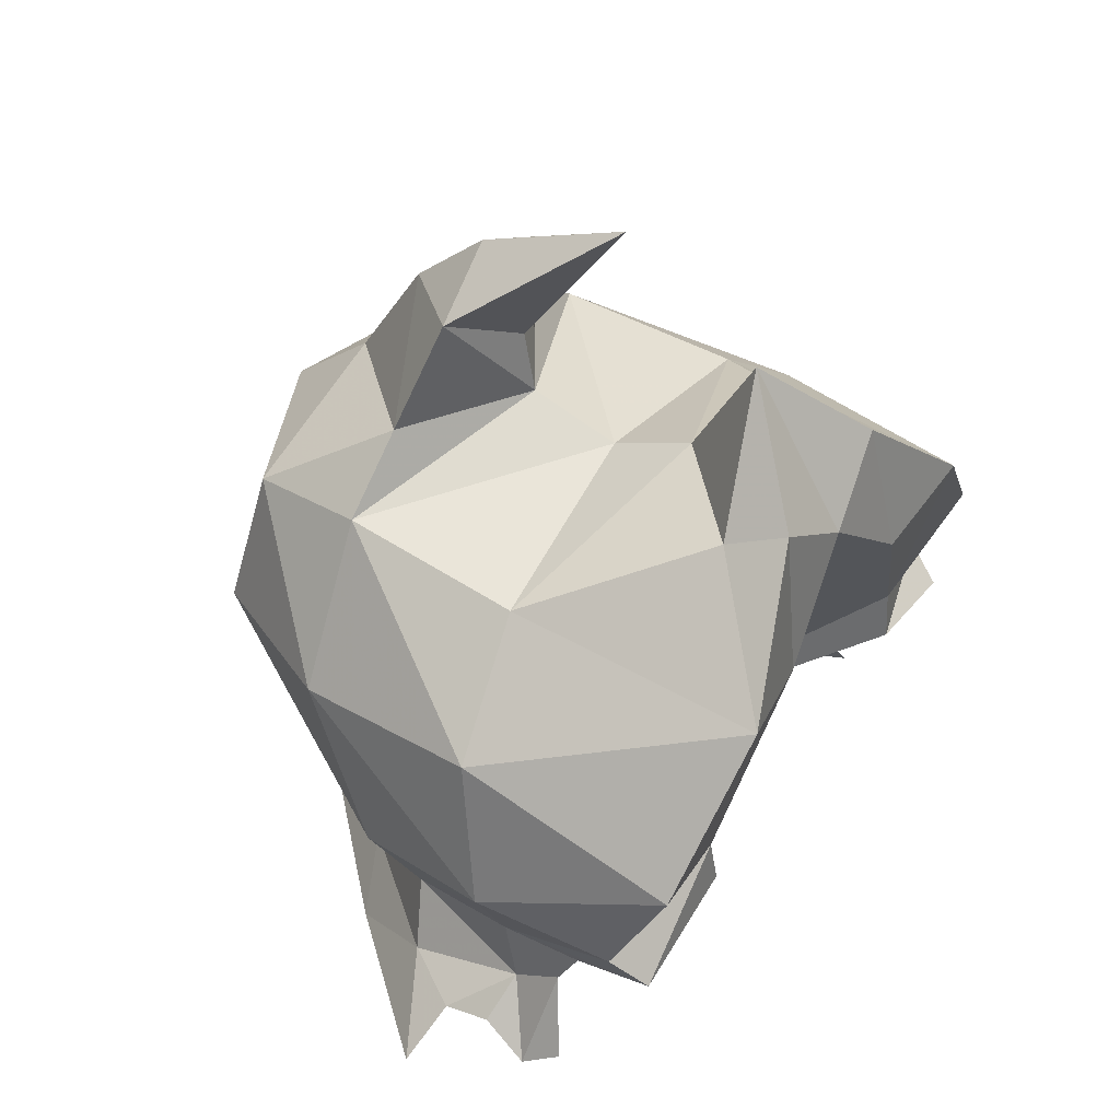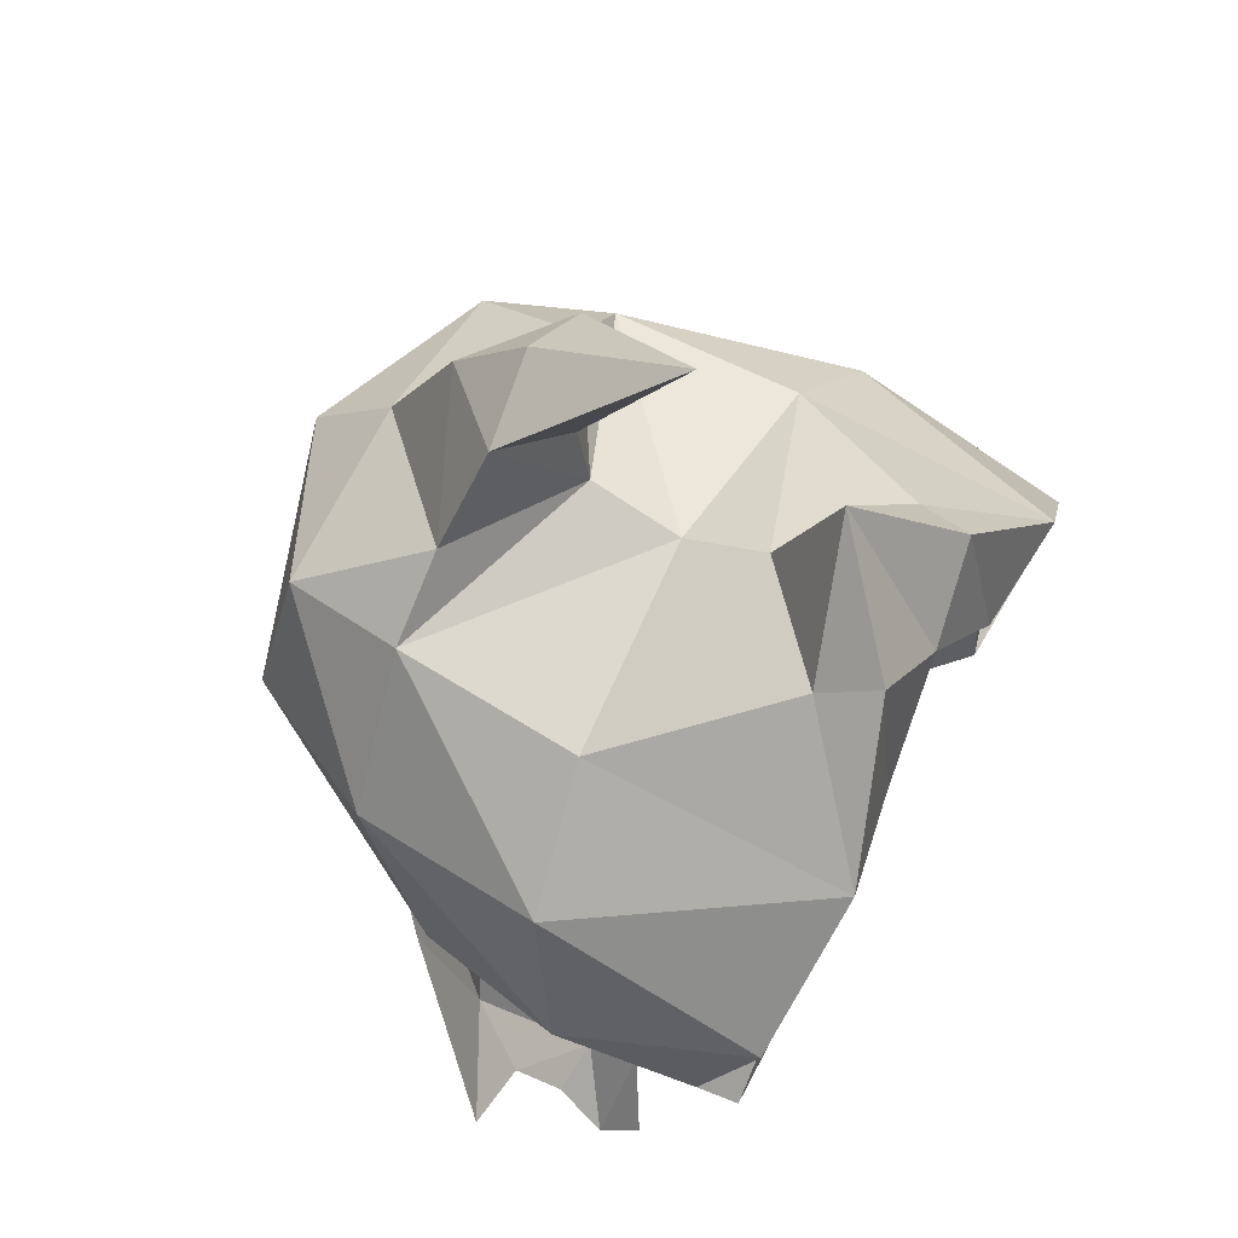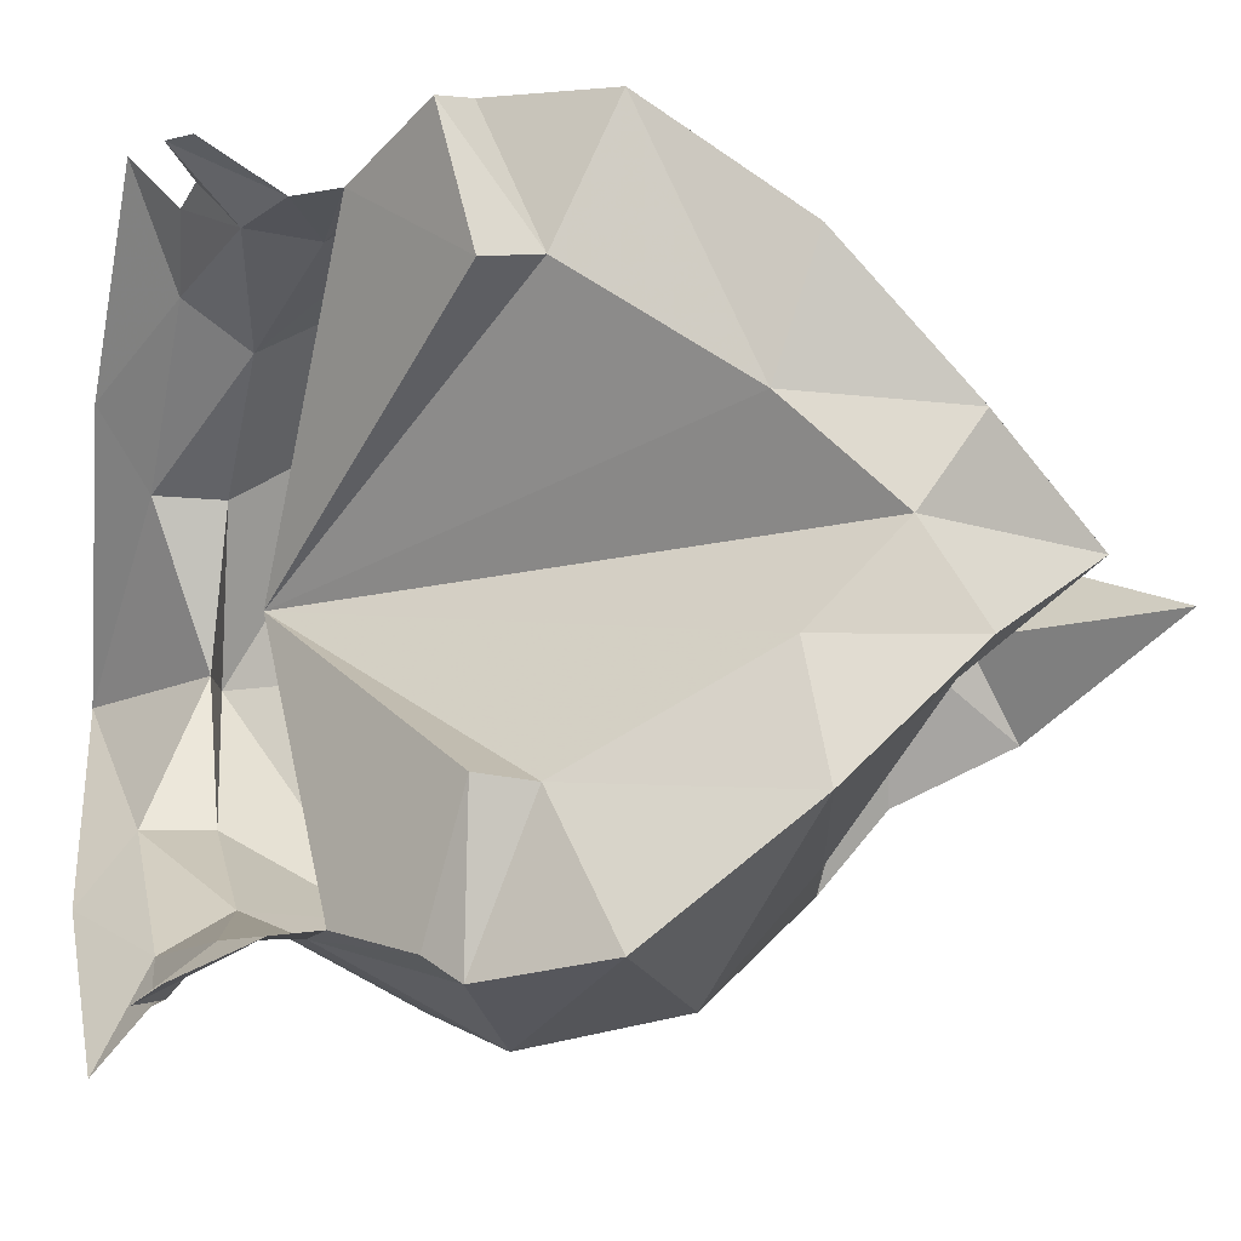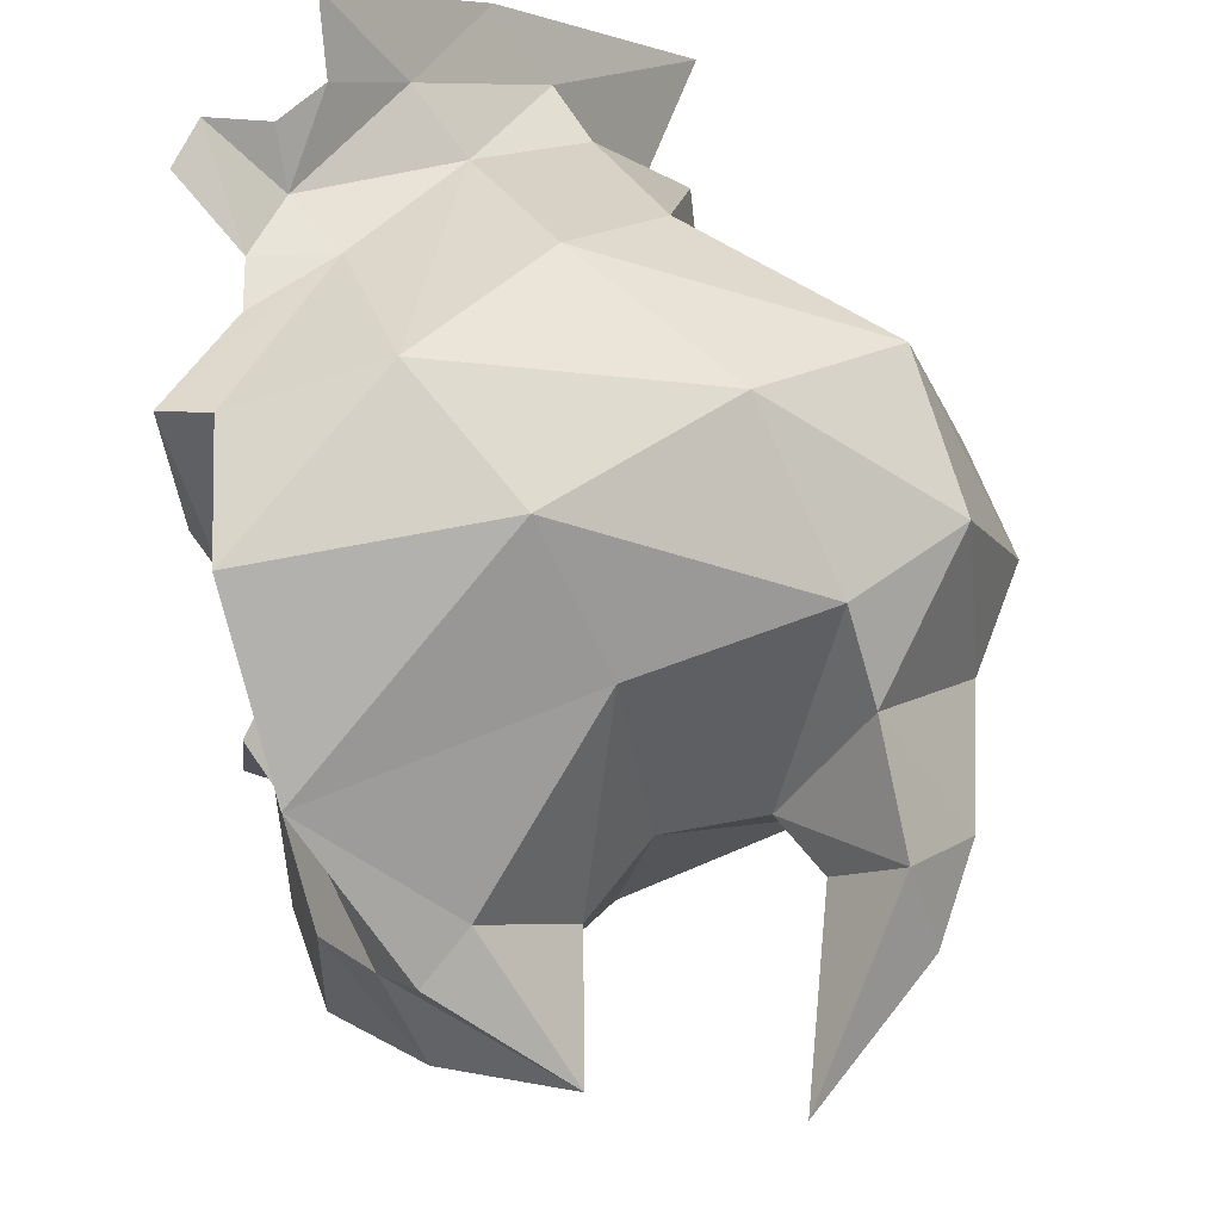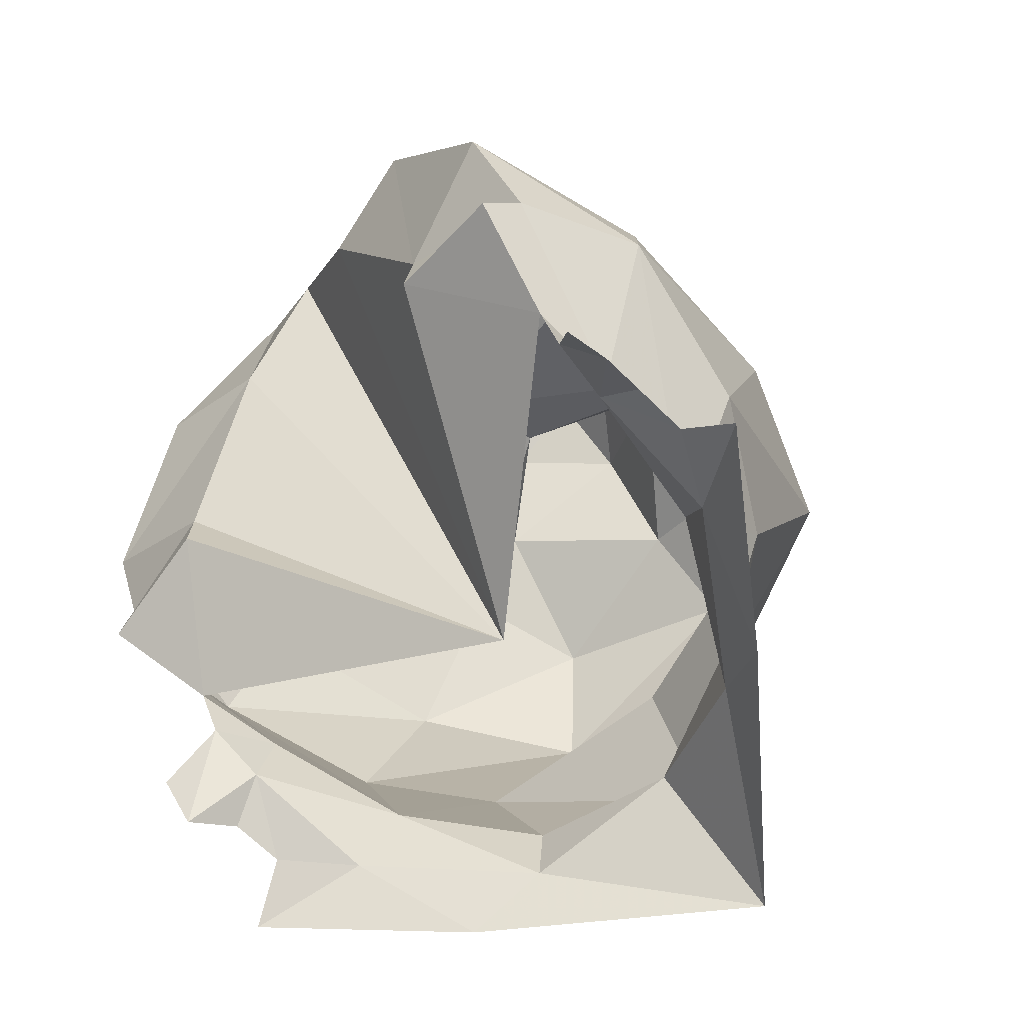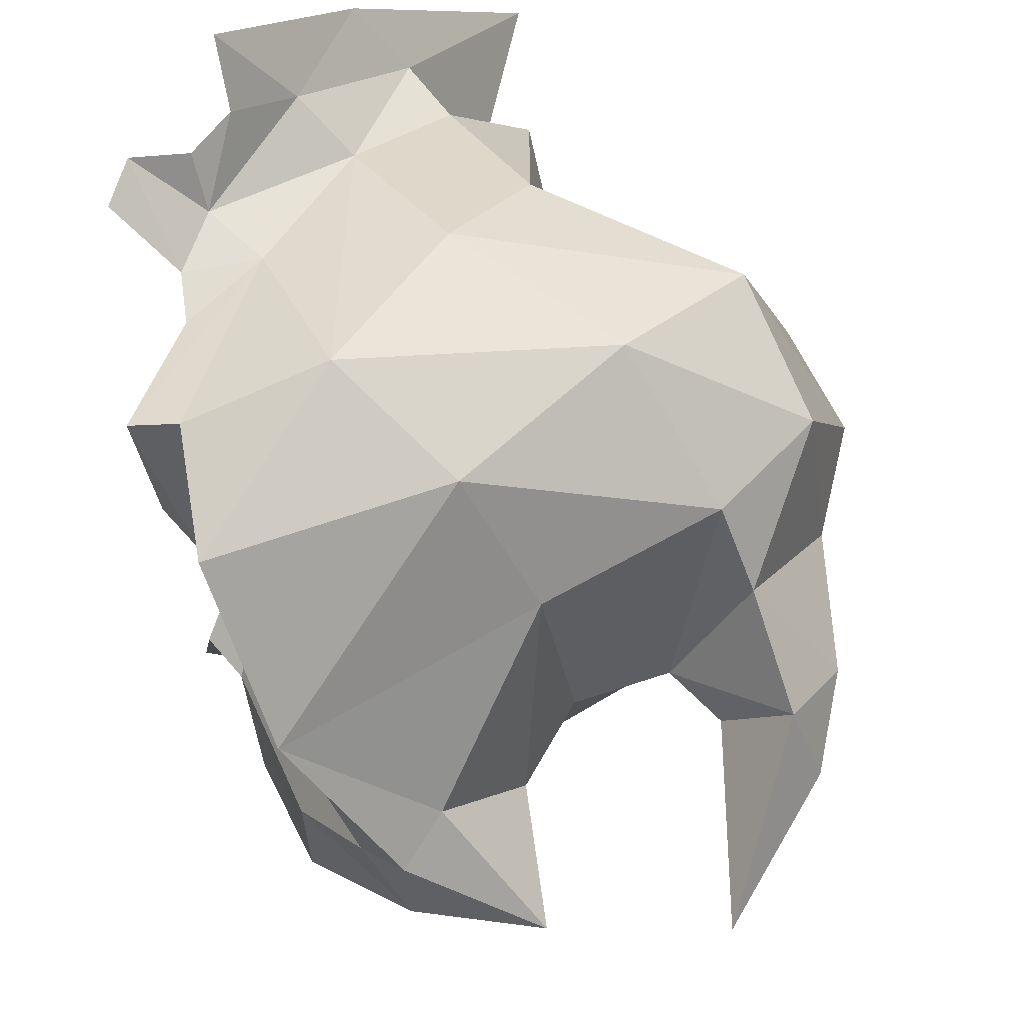
<metadata>
{"format":"obj","ext":"obj","renderer":"f3d","projection":"perspective","resolution":1024,"background":"white","views":[{"elev":44.6,"azim":-148.8,"up":"+Z"},{"elev":59.9,"azim":-152.0,"up":"+Z"},{"elev":-15.2,"azim":-93.4,"up":"+Y"},{"elev":63.1,"azim":-27.9,"up":"+Y"},{"elev":-61.1,"azim":-38.7,"up":"+Z"},{"elev":69.4,"azim":-35.1,"up":"+Y"}]}
</metadata>
<code>
g common_shoulder_22620
v 1.582 -6.371 0.2426
v 4.718 -5.365 -0.9605
v 4.622 -3.847 -3.838
v 2.004 -4.721 -2.675
v 6.119 -3.27 5.179
v 6.023 -5.134 2.355
v 2.222 -5.696 2.962
v 2.55 -3.471 4.855
v 4.534 0.6236 6.174
v 4.762 0.6236 7.454
v 5.516 -0.9247 8.388
v 6.065 -1.86 6.354
v 6.927 -3.615 -1.659
v 6.995 -2.137 -4.328
v 9.039 -3.45 1.894
v 1.582 7.619 0.2426
v 2.004 5.968 -2.675
v 4.622 5.094 -3.838
v 4.718 6.613 -0.9605
v 6.119 4.517 5.179
v 2.55 4.718 4.855
v 2.222 6.943 2.962
v 6.023 6.381 2.355
v 6.065 3.107 6.354
v 5.516 2.172 8.388
v 6.927 4.862 -1.659
v 6.995 3.384 -4.328
v 9.039 4.697 1.894
v 2.915 -5.584 -4.939
v 1.717 -4.805 -3.923
v 4.257 -4.629 -5.009
v 3.266 -6.588 -5.824
v 6.38 -3.556 -6.501
v 6.922 -2.173 -5.579
v 10.26 0.6236 -6.735
v 7.857 0.6236 -4.576
v 9.552 0.6236 0.2609
v 2.64 0.6236 10.64
v 5.633 0.6236 9.278
v -0.5956 -1.402 6.381
v -1.666 -1.018 6.776
v -0.02931 0.6236 8.738
v -2.461 -3.411 4.398
v -1.991 -5.587 1.669
v -0.958 -5.815 -0.4491
v 1.919 -5.619 -4.635
v 0.9446 -5.86 -5.053
v 0.6824 -4.906 -3.17
v 0.2479 -4.888 -2.336
v -1.659 -5.534 -1.038
v 8.9 0.6236 -4.453
v 2.788 0.6236 5.64
v 7.857 0.6236 -4.576
v 6.995 -2.137 -4.328
v 8.9 0.6236 -4.453
v 10.43 0.6236 1.949
v 10.12 0.6236 4.178
v 7.087 0.6236 7.91
v 1.168 0.6236 6.398
v 8.446 0.6236 5.644
v 8.572 -2.748 4.631
v 0.2111 -5.666 -4.562
v 7.744 0.6236 -1.807
v 2.915 6.831 -4.939
v 4.257 5.876 -5.009
v 1.717 6.052 -3.923
v 3.266 7.835 -5.824
v 6.38 4.803 -6.501
v 6.922 3.42 -5.579
v -0.5956 2.649 6.381
v -1.666 2.265 6.776
v -2.461 4.658 4.398
v -1.991 6.834 1.669
v -0.958 7.062 -0.4491
v 1.919 6.867 -4.635
v 0.9446 7.108 -5.053
v 0.6824 6.153 -3.17
v 0.2479 6.135 -2.336
v -1.659 6.782 -1.038
v 6.995 3.384 -4.328
v 8.572 3.995 4.631
v 0.2111 6.913 -4.562
f 2 1 3
f 4 3 1
f 6 5 7
f 8 7 5
f 10 9 11
f 12 11 9
f 14 13 3
f 2 3 13
f 6 2 15
f 13 15 2
f 2 6 1
f 7 1 6
f 17 16 18
f 19 18 16
f 21 20 22
f 23 22 20
f 24 9 25
f 10 25 9
f 19 26 18
f 27 18 26
f 26 19 28
f 23 28 19
f 22 23 16
f 19 16 23
f 30 29 31
f 31 32 33
f 34 33 35
f 36 14 34
f 37 15 13
f 38 10 11
f 38 11 39
f 41 40 42
f 7 8 43
f 41 43 40
f 1 44 45
f 47 46 30
f 48 47 30
f 49 48 4
f 50 49 4
f 4 45 50
f 3 34 14
f 13 14 51
f 5 9 52
f 54 53 55
f 15 37 56
f 15 56 57
f 11 58 39
f 8 52 59
f 57 60 61
f 12 58 11
f 35 36 34
f 8 5 52
f 4 1 45
f 34 3 31
f 6 15 61
f 12 61 60
f 5 61 12
f 5 6 61
f 30 4 48
f 1 7 44
f 61 15 57
f 3 30 31
f 32 31 29
f 33 34 31
f 62 47 48
f 4 30 3
f 46 29 30
f 63 13 51
f 44 7 43
f 58 12 60
f 63 37 13
f 59 42 40
f 8 40 43
f 8 59 40
f 12 9 5
f 65 64 66
f 68 67 65
f 35 68 69
f 69 27 36
f 26 28 37
f 25 10 38
f 39 25 38
f 42 70 71
f 72 21 22
f 70 72 71
f 74 73 16
f 66 75 76
f 66 76 77
f 17 77 78
f 17 78 79
f 79 74 17
f 27 69 18
f 51 27 26
f 52 9 20
f 55 53 80
f 56 37 28
f 57 56 28
f 39 58 25
f 59 52 21
f 81 60 57
f 25 58 24
f 69 36 35
f 52 20 21
f 74 16 17
f 65 18 69
f 81 28 23
f 60 81 24
f 24 81 20
f 81 23 20
f 77 17 66
f 73 22 16
f 57 28 81
f 65 66 18
f 64 65 67
f 65 69 68
f 77 76 82
f 18 66 17
f 66 64 75
f 51 26 63
f 72 22 73
f 60 24 58
f 26 37 63
f 70 42 59
f 72 70 21
f 70 59 21
f 20 9 24
g common_shoulder_22620
v -0.02931 0.6236 8.738
v -1.666 -1.018 6.776
v -1.904 0.6199 5.659
v -2.461 -3.411 4.398
v -1.991 -5.587 1.669
v -1.565 -3.152 0.5574
v -2.253 -1.211 4.002
v -0.958 -5.815 -0.4491
v -1.659 -5.534 -1.038
v 0.2479 -4.888 -2.336
v -1.676 -3.052 -0.4228
v -1.666 2.265 6.776
v -1.991 6.834 1.669
v -2.461 4.658 4.398
v -2.015 2.35 3.67
v -1.601 4.428 0.5847
v -0.958 7.062 -0.4491
v -1.659 6.782 -1.038
v -1.709 4.325 -0.4096
v 0.2479 6.135 -2.336
v 3.774 0.6236 -3.519
f 84 83 85
f 87 86 88
f 89 88 86
f 90 87 88
f 92 91 93
f 88 93 90
f 91 90 93
f 85 83 94
f 96 95 97
f 98 97 95
f 97 94 96
f 98 95 99
f 101 100 102
f 101 98 100
f 99 100 98
f 103 92 93
f 103 93 88
f 103 88 89
f 86 84 89
f 103 89 85
f 103 85 97
f 103 97 98
f 103 98 101
f 103 101 102
f 89 84 85
f 97 85 94

</code>
